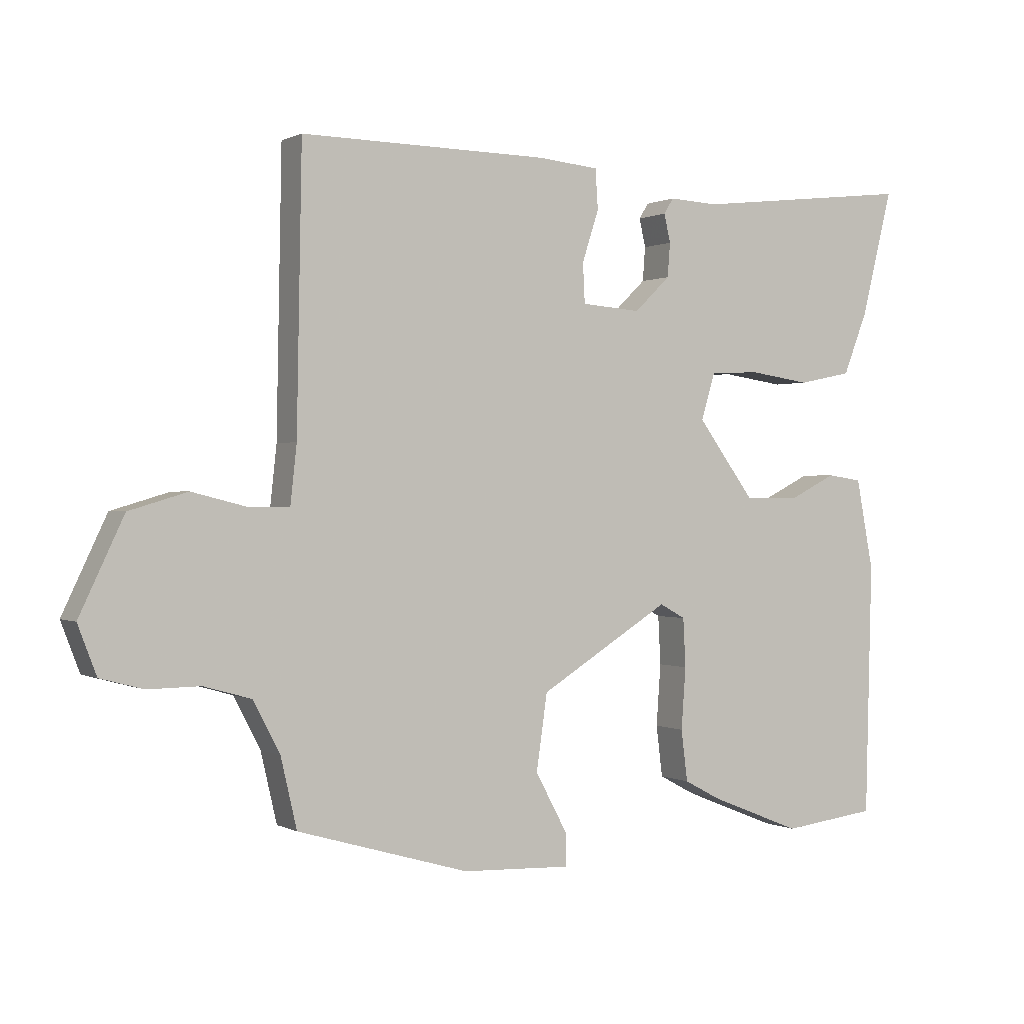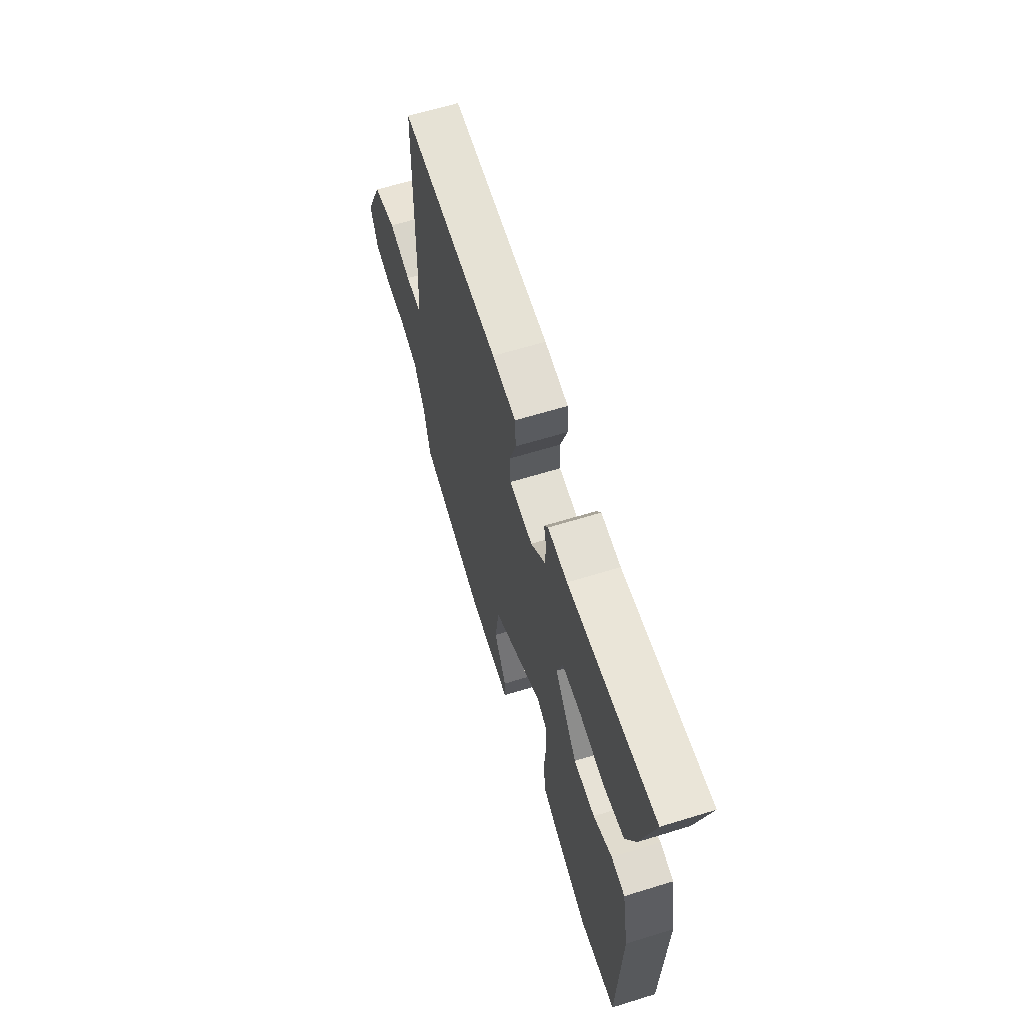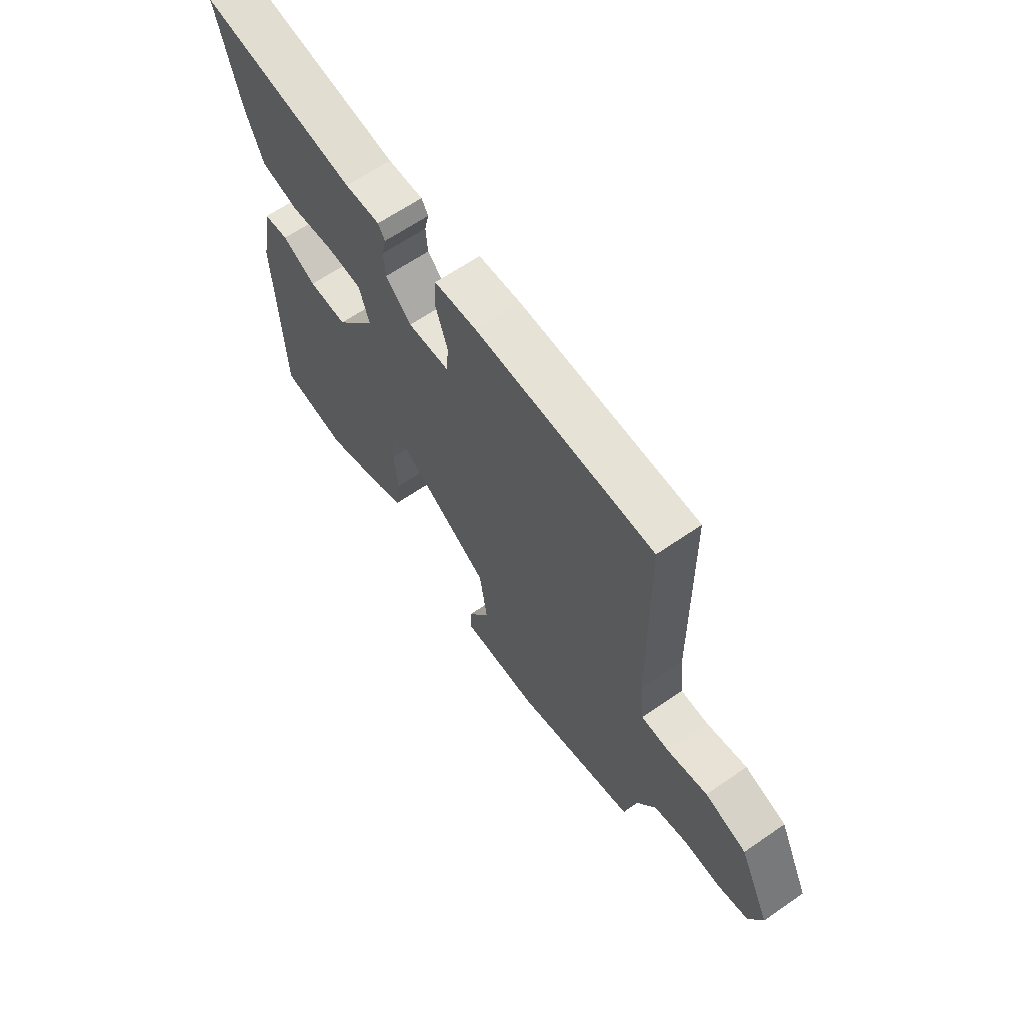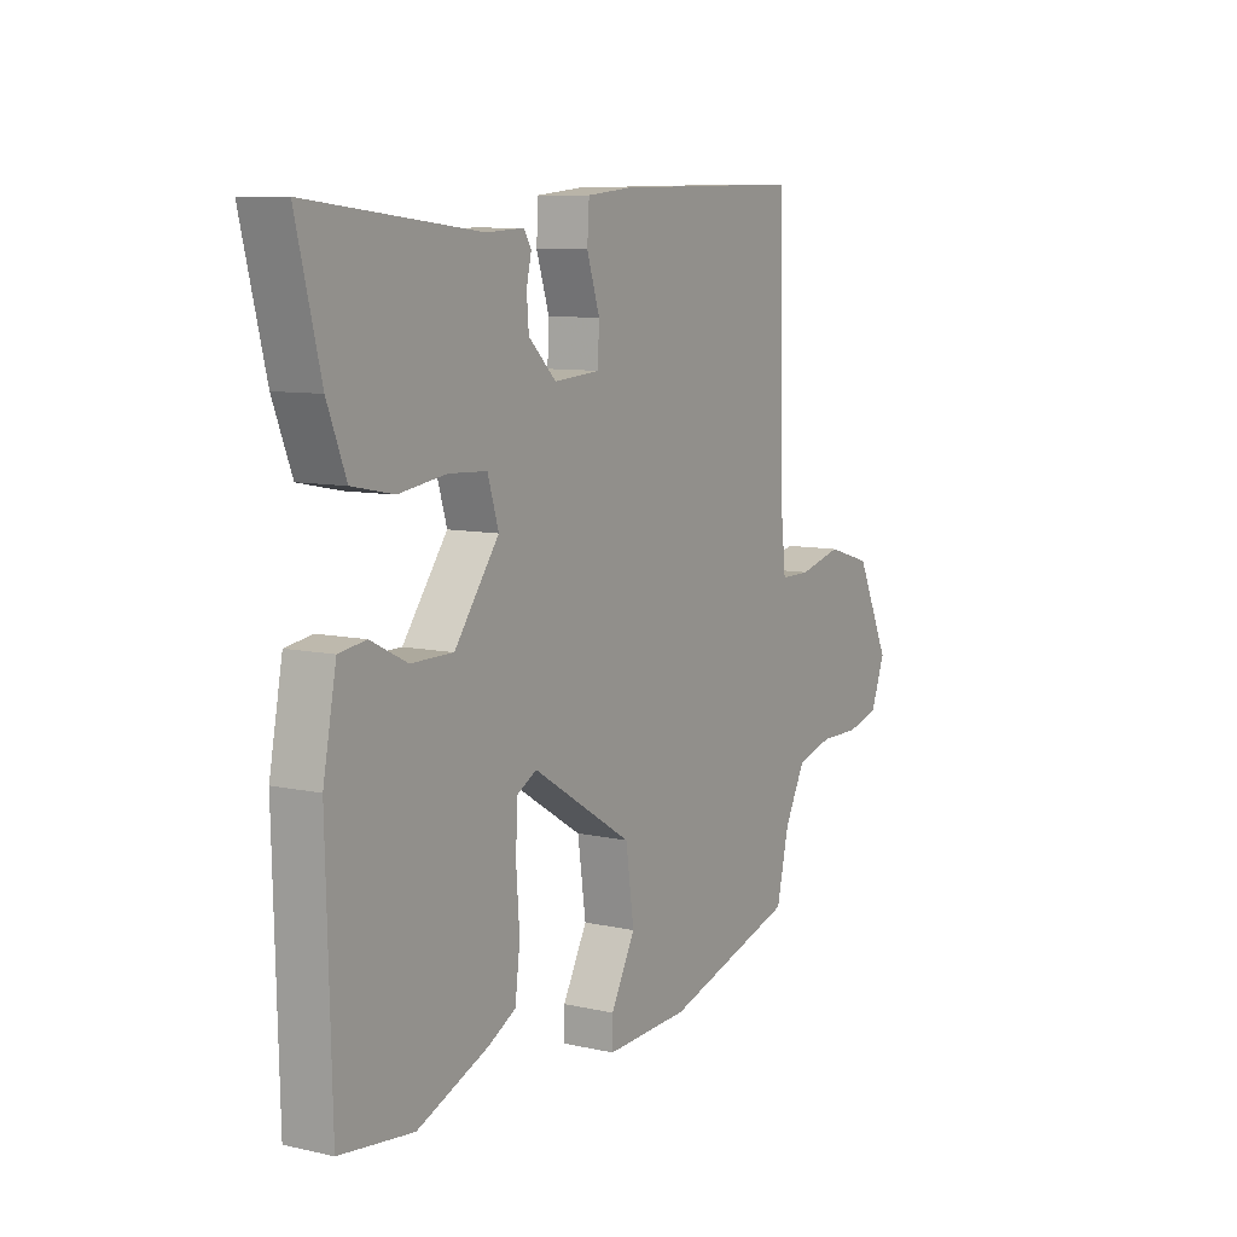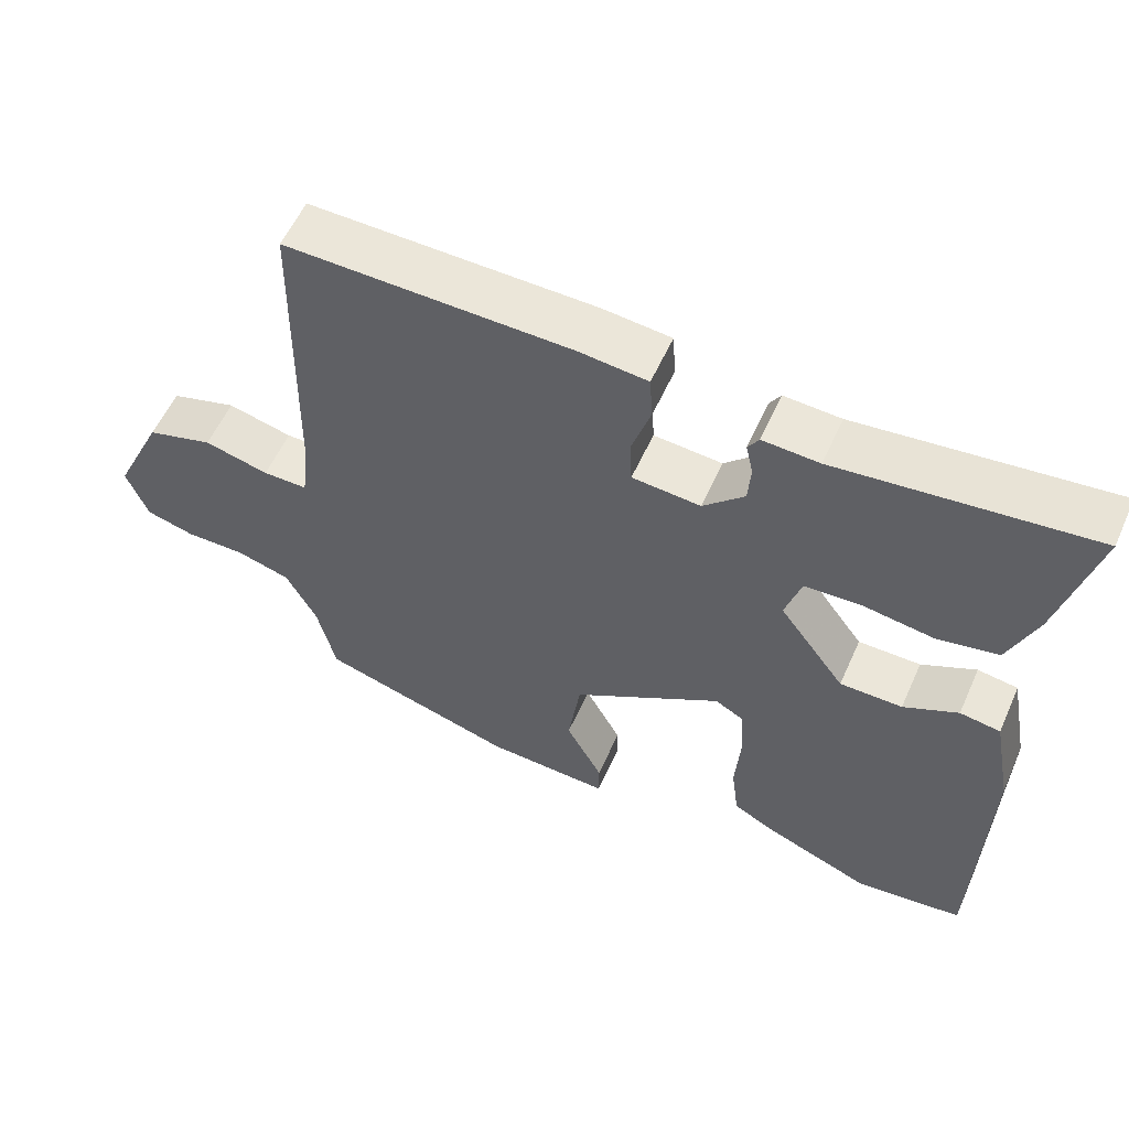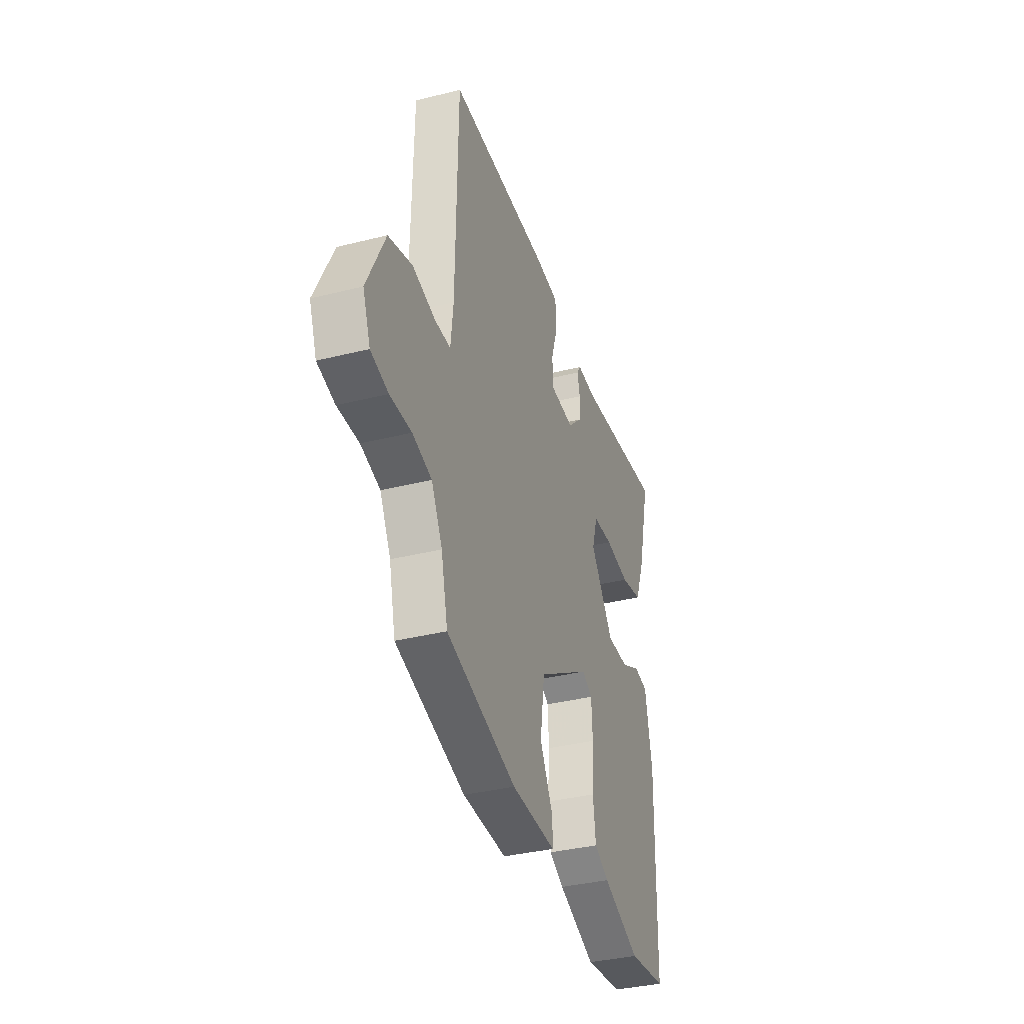
<metadata>
{"format":"obj","ext":"obj","renderer":"f3d","projection":"perspective","resolution":1024,"background":"white","views":[{"elev":0.4,"azim":-29.6,"up":"+Z"},{"elev":63.4,"azim":72.7,"up":"+Z"},{"elev":64.2,"azim":-124.8,"up":"+Z"},{"elev":8.9,"azim":121.0,"up":"+Z"},{"elev":57.0,"azim":24.0,"up":"+Z"},{"elev":-36.1,"azim":-71.8,"up":"+Z"}]}
</metadata>
<code>
v -0.486 0.07 0.517
v -0.097 0.07 0.512
v -0.004 0.07 0.503
v 0 0.07 0.441
v -0.026 0.07 0.361
v -0.023 0.07 0.299
v 0.07 0.07 0.292
v 0.126 0.07 0.346
v 0.13 0.07 0.399
v 0.12 0.07 0.443
v 0.135 0.07 0.467
v 0.212 0.07 0.463
v 0.556 0.07 0.502
v 0.507 0.07 0.305
v 0.469 0.07 0.208
v 0.385 0.07 0.191
v 0.289 0.07 0.205
v 0.212 0.07 0.201
v 0.19 0.07 0.129
v 0.28 0.07 0.007
v 0.365 0.07 0.007
v 0.439 0.07 0.044
v 0.494 0.07 0.036
v 0.521 0.07 -0.105
v 0.511 0.07 -0.499
v 0.363 0.07 -0.517
v 0.218 0.07 -0.459
v 0.162 0.07 -0.429
v 0.152 0.07 -0.349
v 0.159 0.07 -0.253
v 0.155 0.07 -0.177
v 0.115 0.07 -0.155
v -0.089 0.07 -0.281
v -0.106 0.07 -0.399
v -0.056 0.07 -0.492
v -0.056 0.07 -0.543
v -0.226 0.07 -0.536
v -0.494 0.07 -0.458
v -0.519 0.07 -0.35
v -0.561 0.07 -0.27
v -0.635 0.07 -0.249
v -0.717 0.07 -0.25
v -0.784 0.07 -0.232
v -0.813 0.07 -0.156
v -0.744 0.07 -0.01
v -0.653 0.07 0.017
v -0.565 0.07 -0.005
v -0.504 0.07 -0.005
v -0.494 0.07 0.086
v -0.486 0 0.517
v -0.097 0 0.512
v -0.004 0 0.503
v 0 0 0.441
v -0.026 0 0.361
v -0.023 0 0.299
v 0.07 0 0.292
v 0.126 0 0.346
v 0.13 0 0.399
v 0.12 0 0.443
v 0.135 0 0.467
v 0.212 0 0.463
v 0.556 0 0.502
v 0.507 0 0.305
v 0.469 0 0.208
v 0.385 0 0.191
v 0.289 0 0.205
v 0.212 0 0.201
v 0.19 0 0.129
v 0.28 0 0.007
v 0.365 0 0.007
v 0.439 0 0.044
v 0.494 0 0.036
v 0.521 0 -0.105
v 0.511 0 -0.499
v 0.363 0 -0.517
v 0.218 0 -0.459
v 0.162 0 -0.429
v 0.152 0 -0.349
v 0.159 0 -0.253
v 0.155 0 -0.177
v 0.115 0 -0.155
v -0.089 0 -0.281
v -0.106 0 -0.399
v -0.056 0 -0.492
v -0.056 0 -0.543
v -0.226 0 -0.536
v -0.494 0 -0.458
v -0.519 0 -0.35
v -0.561 0 -0.27
v -0.635 0 -0.249
v -0.717 0 -0.25
v -0.784 0 -0.232
v -0.813 0 -0.156
v -0.744 0 -0.01
v -0.653 0 0.017
v -0.565 0 -0.005
v -0.504 0 -0.005
v -0.494 0 0.086
f 44 45 46 47
f 44 47 48
f 41 42 43 44
f 40 41 44 48
f 39 40 48
f 38 39 48 49
f 34 35 36 37
f 33 34 37 38
f 32 33 38 49
f 27 28 29 30
f 27 30 31
f 26 27 31
f 25 26 31
f 24 25 31
f 21 22 23 24
f 20 21 24 31
f 19 20 31 32
f 14 15 16 17
f 12 13 14 17
f 12 17 18
f 9 10 11 12
f 8 9 12 18
f 7 8 18 19
f 2 3 4 5
f 2 5 6
f 1 2 6
f 49 1 6
f 19 32 49
f 6 7 19 49
f 96 95 94 93
f 97 96 93
f 93 92 91 90
f 97 93 90 89
f 97 89 88
f 98 97 88 87
f 86 85 84 83
f 87 86 83 82
f 98 87 82 81
f 79 78 77 76
f 80 79 76
f 80 76 75
f 80 75 74
f 80 74 73
f 73 72 71 70
f 80 73 70 69
f 81 80 69 68
f 66 65 64 63
f 66 63 62 61
f 67 66 61
f 61 60 59 58
f 67 61 58 57
f 68 67 57 56
f 54 53 52 51
f 55 54 51
f 55 51 50
f 55 50 98
f 98 81 68
f 98 68 56 55
f 1 50 51 2
f 2 51 52 3
f 3 52 53 4
f 4 53 54 5
f 5 54 55 6
f 6 55 56 7
f 7 56 57 8
f 8 57 58 9
f 9 58 59 10
f 10 59 60 11
f 11 60 61 12
f 12 61 62 13
f 13 62 63 14
f 14 63 64 15
f 15 64 65 16
f 16 65 66 17
f 17 66 67 18
f 18 67 68 19
f 19 68 69 20
f 20 69 70 21
f 21 70 71 22
f 22 71 72 23
f 23 72 73 24
f 24 73 74 25
f 25 74 75 26
f 26 75 76 27
f 27 76 77 28
f 28 77 78 29
f 29 78 79 30
f 30 79 80 31
f 31 80 81 32
f 32 81 82 33
f 33 82 83 34
f 34 83 84 35
f 35 84 85 36
f 36 85 86 37
f 37 86 87 38
f 38 87 88 39
f 39 88 89 40
f 40 89 90 41
f 41 90 91 42
f 42 91 92 43
f 43 92 93 44
f 44 93 94 45
f 45 94 95 46
f 46 95 96 47
f 47 96 97 48
f 48 97 98 49
f 49 98 50 1

</code>
